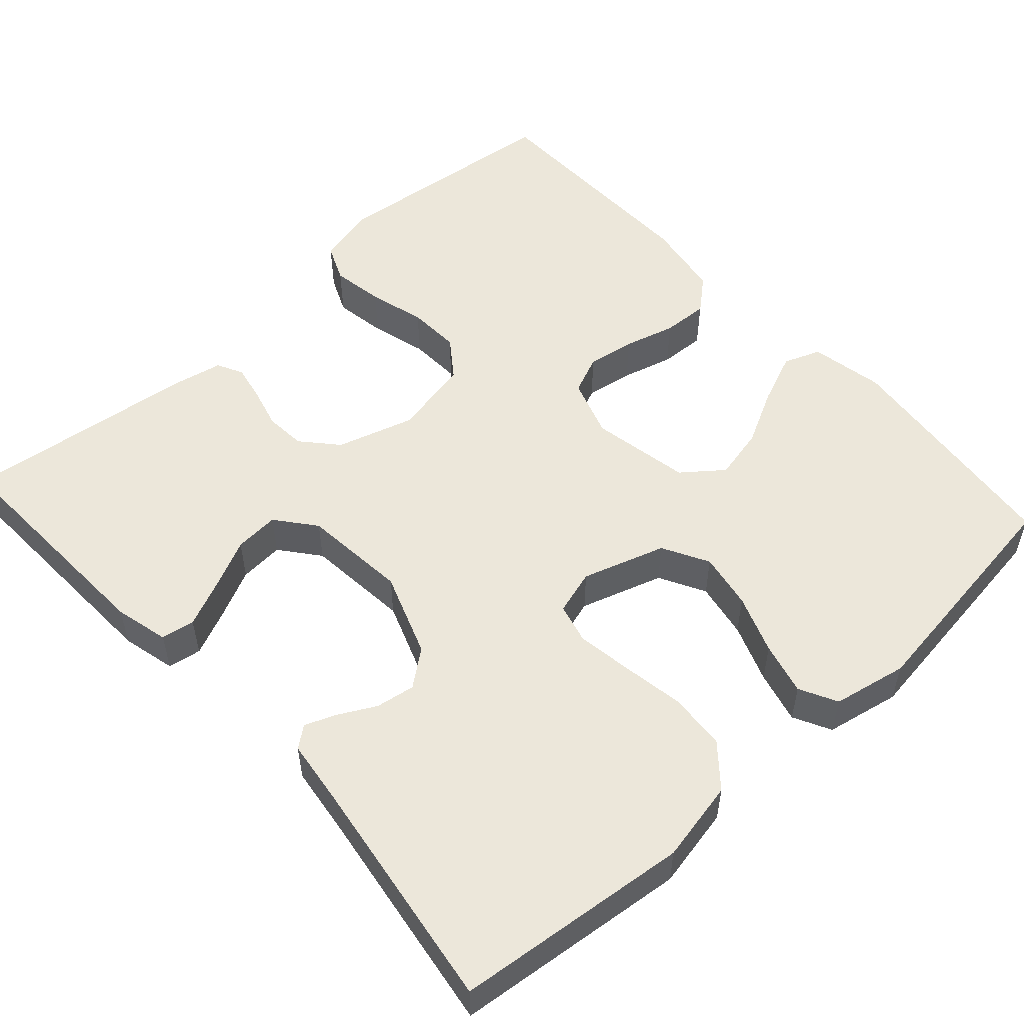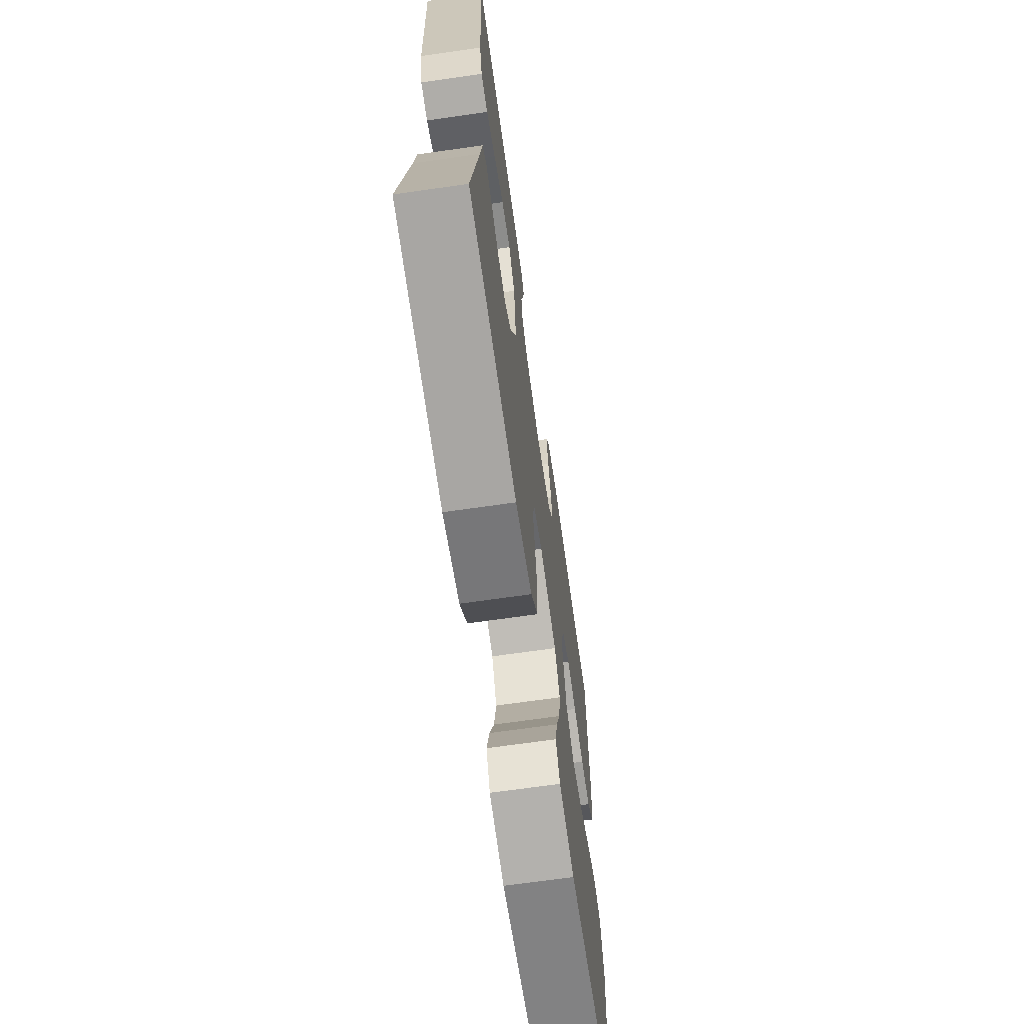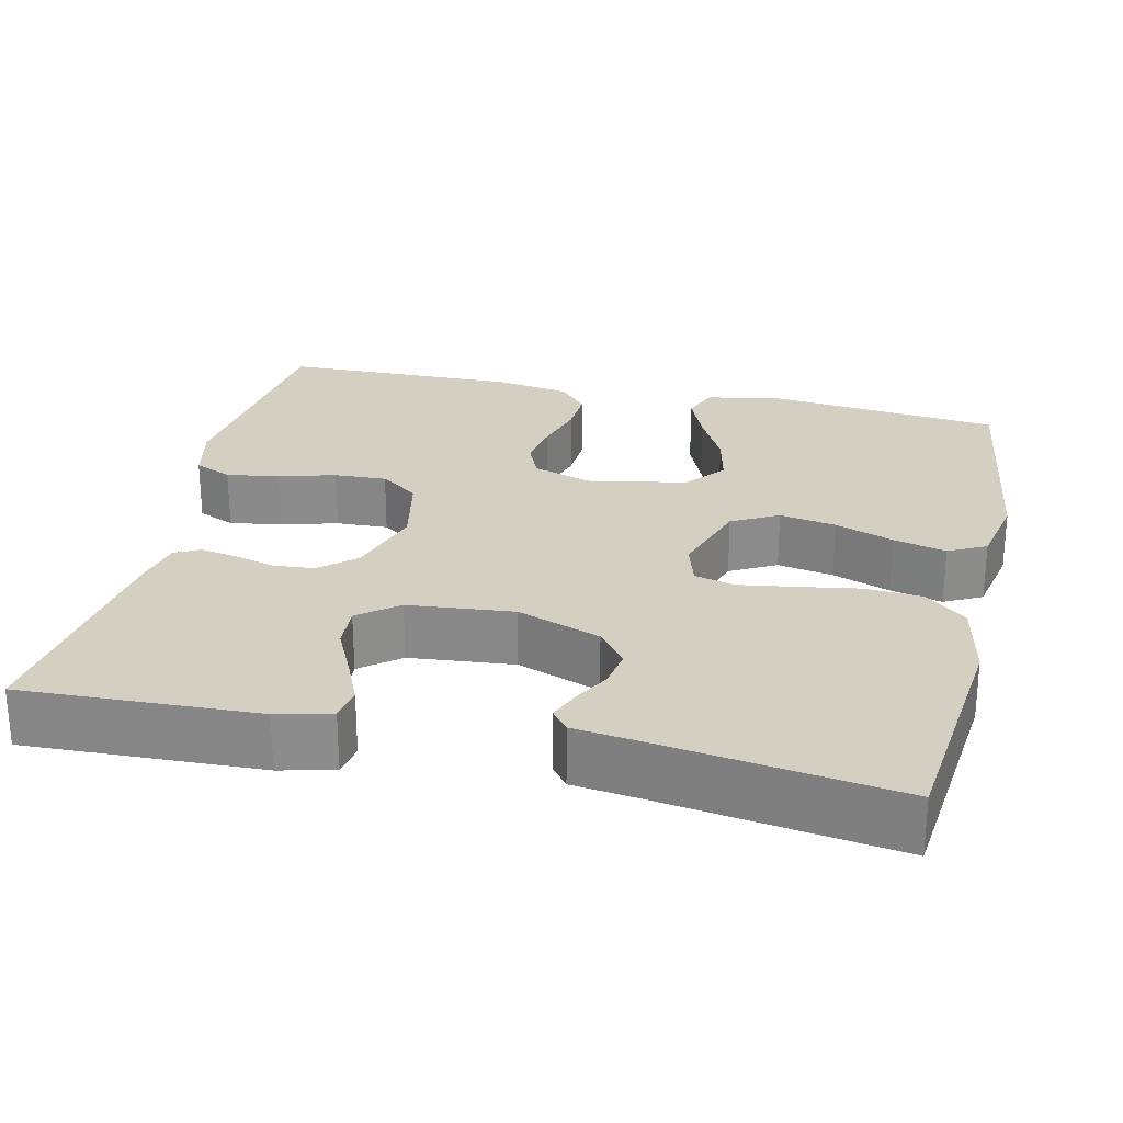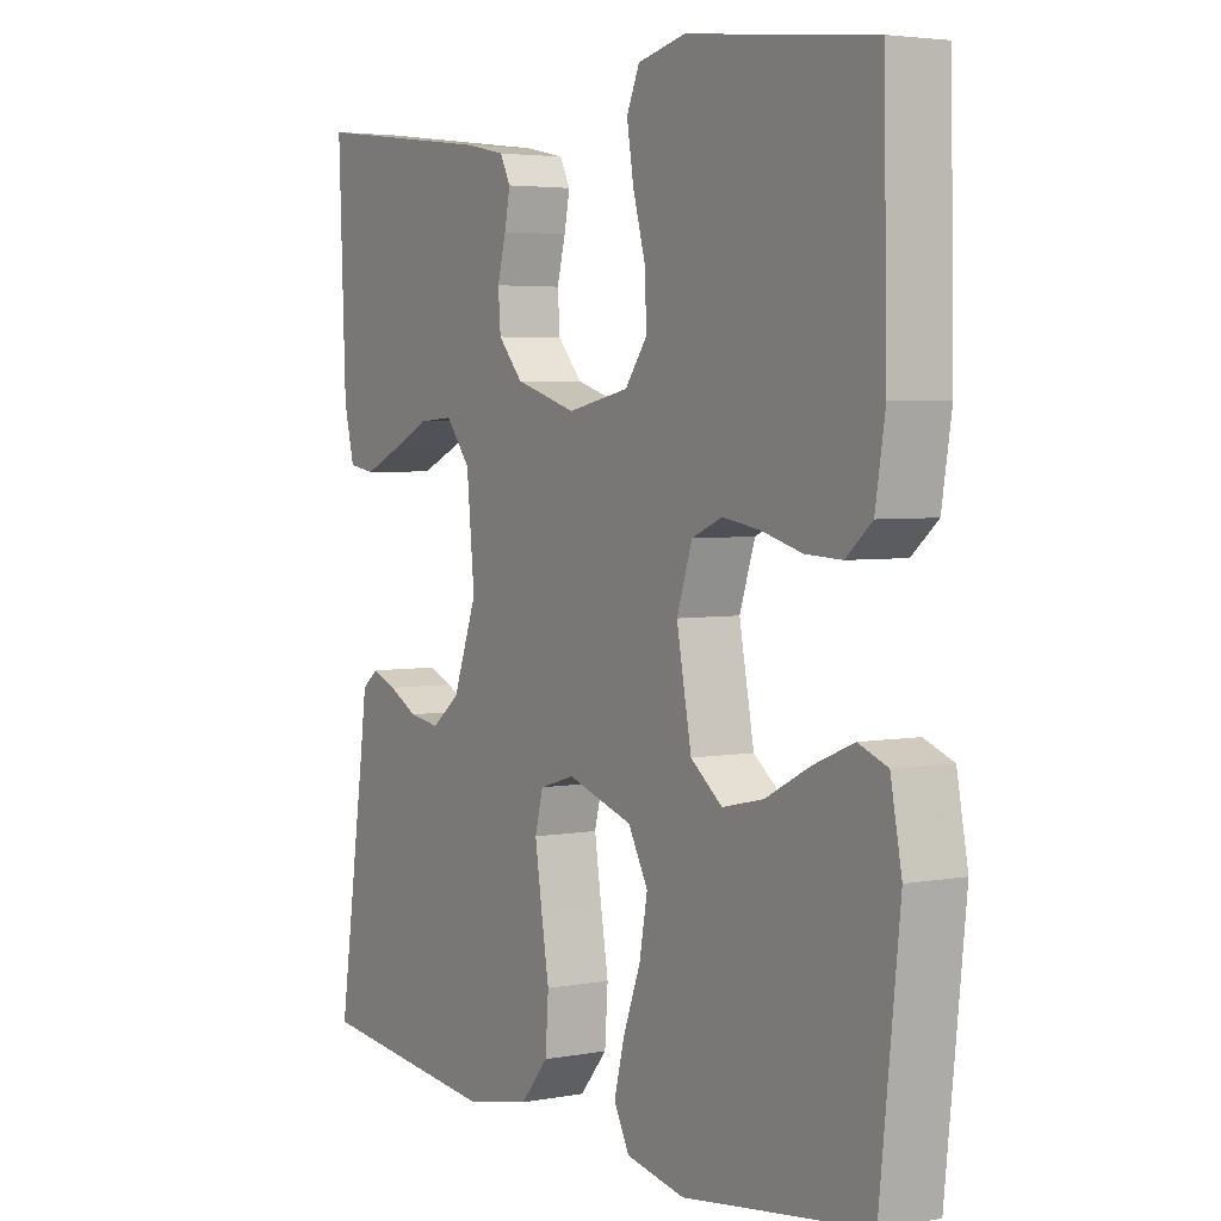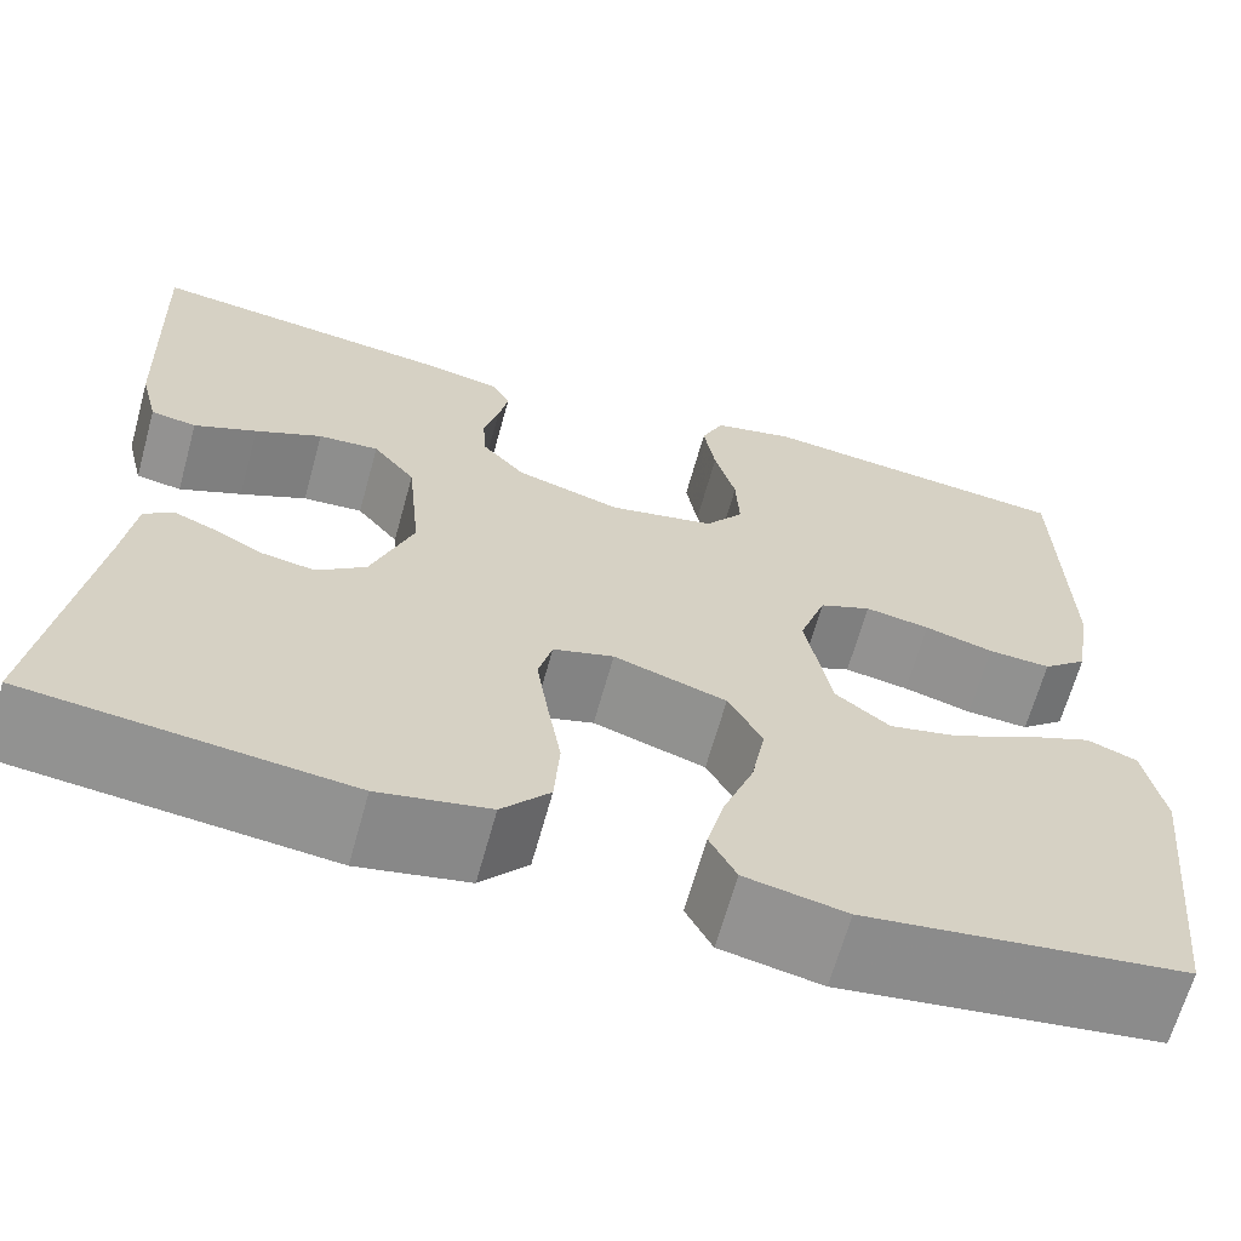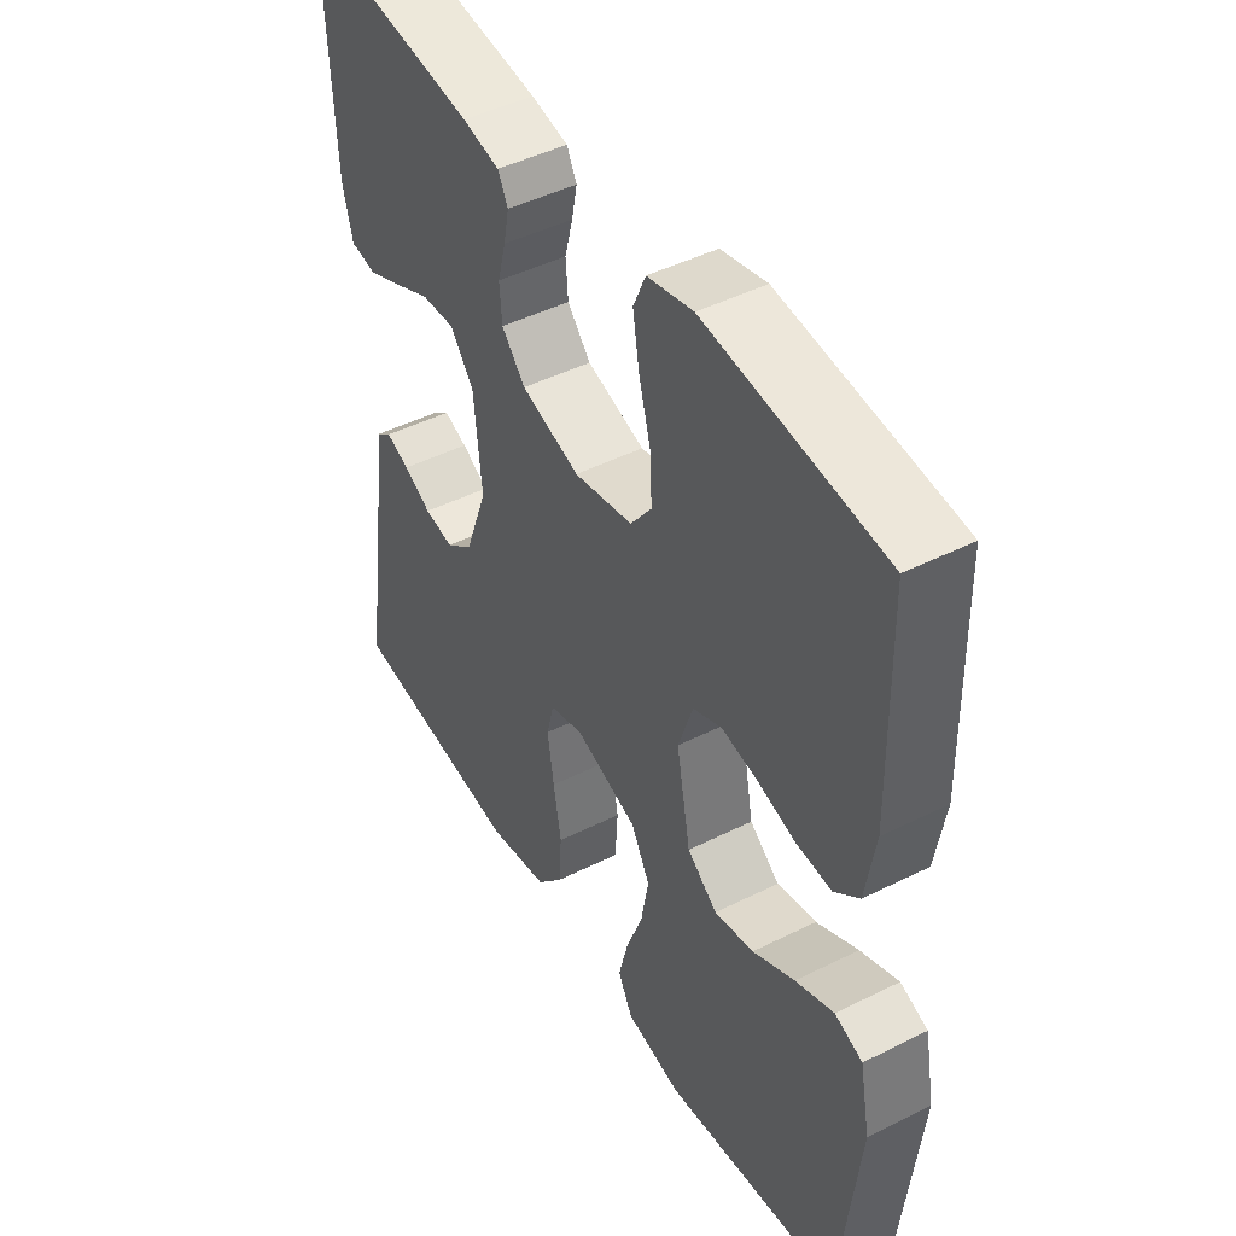
<metadata>
{"format":"obj","ext":"obj","renderer":"f3d","projection":"perspective","resolution":1024,"background":"white","views":[{"elev":53.6,"azim":137.8,"up":"+Y"},{"elev":-68.4,"azim":98.2,"up":"+Z"},{"elev":25.9,"azim":102.9,"up":"+Y"},{"elev":3.9,"azim":-121.8,"up":"+Z"},{"elev":-65.6,"azim":164.5,"up":"+Z"},{"elev":46.2,"azim":-119.8,"up":"+Z"}]}
</metadata>
<code>
v -0.5 0.07 -0.5
v -0.532 0.07 -0.2
v -0.514 0.07 -0.106
v -0.467 0.07 -0.088
v -0.402 0.07 -0.115
v -0.331 0.07 -0.152
v -0.264 0.07 -0.167
v -0.213 0.07 -0.127
v -0.189 0.07 0
v -0.214 0.07 0.075
v -0.263 0.07 0.096
v -0.324 0.07 0.086
v -0.389 0.07 0.068
v -0.448 0.07 0.065
v -0.49 0.07 0.101
v -0.506 0.07 0.2
v -0.5 0.07 0.5
v -0.2 0.07 0.533
v -0.123 0.07 0.515
v -0.102 0.07 0.467
v -0.113 0.07 0.4
v -0.133 0.07 0.328
v -0.136 0.07 0.261
v -0.1 0.07 0.212
v 0 0.07 0.191
v 0.099 0.07 0.221
v 0.139 0.07 0.266
v 0.143 0.07 0.318
v 0.129 0.07 0.371
v 0.12 0.07 0.417
v 0.137 0.07 0.45
v 0.2 0.07 0.463
v 0.5 0.07 0.5
v 0.488 0.07 0.2
v 0.471 0.07 0.131
v 0.428 0.07 0.124
v 0.369 0.07 0.15
v 0.306 0.07 0.18
v 0.249 0.07 0.184
v 0.209 0.07 0.134
v 0.196 0.07 0
v 0.235 0.07 -0.107
v 0.281 0.07 -0.143
v 0.331 0.07 -0.135
v 0.378 0.07 -0.11
v 0.418 0.07 -0.094
v 0.445 0.07 -0.115
v 0.456 0.07 -0.2
v 0.5 0.07 -0.5
v 0.2 0.07 -0.532
v 0.096 0.07 -0.511
v 0.051 0.07 -0.458
v 0.046 0.07 -0.385
v 0.059 0.07 -0.307
v 0.07 0.07 -0.235
v 0.057 0.07 -0.184
v 0 0.07 -0.167
v -0.106 0.07 -0.201
v -0.138 0.07 -0.26
v -0.125 0.07 -0.332
v -0.097 0.07 -0.407
v -0.08 0.07 -0.474
v -0.105 0.07 -0.522
v -0.2 0.07 -0.541
v -0.5 0 -0.5
v -0.532 0 -0.2
v -0.514 0 -0.106
v -0.467 0 -0.088
v -0.402 0 -0.115
v -0.331 0 -0.152
v -0.264 0 -0.167
v -0.213 0 -0.127
v -0.189 0 0
v -0.214 0 0.075
v -0.263 0 0.096
v -0.324 0 0.086
v -0.389 0 0.068
v -0.448 0 0.065
v -0.49 0 0.101
v -0.506 0 0.2
v -0.5 0 0.5
v -0.2 0 0.533
v -0.123 0 0.515
v -0.102 0 0.467
v -0.113 0 0.4
v -0.133 0 0.328
v -0.136 0 0.261
v -0.1 0 0.212
v 0 0 0.191
v 0.099 0 0.221
v 0.139 0 0.266
v 0.143 0 0.318
v 0.129 0 0.371
v 0.12 0 0.417
v 0.137 0 0.45
v 0.2 0 0.463
v 0.5 0 0.5
v 0.488 0 0.2
v 0.471 0 0.131
v 0.428 0 0.124
v 0.369 0 0.15
v 0.306 0 0.18
v 0.249 0 0.184
v 0.209 0 0.134
v 0.196 0 0
v 0.235 0 -0.107
v 0.281 0 -0.143
v 0.331 0 -0.135
v 0.378 0 -0.11
v 0.418 0 -0.094
v 0.445 0 -0.115
v 0.456 0 -0.2
v 0.5 0 -0.5
v 0.2 0 -0.532
v 0.096 0 -0.511
v 0.051 0 -0.458
v 0.046 0 -0.385
v 0.059 0 -0.307
v 0.07 0 -0.235
v 0.057 0 -0.184
v 0 0 -0.167
v -0.106 0 -0.201
v -0.138 0 -0.26
v -0.125 0 -0.332
v -0.097 0 -0.407
v -0.08 0 -0.474
v -0.105 0 -0.522
v -0.2 0 -0.541
f 60 61 62 63
f 59 60 63 64
f 51 52 53 54
f 51 54 55
f 48 49 50 51
f 48 51 55
f 47 48 55 56
f 44 45 46 47
f 35 36 37 38
f 33 34 35 38
f 33 38 39
f 32 33 39 40
f 28 29 30 31
f 28 31 32 40
f 19 20 21 22
f 17 18 19 22
f 17 22 23
f 16 17 23 24
f 12 13 14 15
f 11 12 15 16
f 3 4 5 6
f 1 2 3 6
f 59 64 1 6
f 44 47 56
f 43 44 56
f 42 43 56 57
f 41 42 57
f 27 28 40 41
f 26 27 41 57
f 25 26 57 58
f 11 16 24 25
f 10 11 25
f 9 10 25 58
f 59 6 7
f 59 7 8
f 8 9 58 59
f 127 126 125 124
f 128 127 124 123
f 118 117 116 115
f 119 118 115
f 115 114 113 112
f 119 115 112
f 120 119 112 111
f 111 110 109 108
f 102 101 100 99
f 102 99 98 97
f 103 102 97
f 104 103 97 96
f 95 94 93 92
f 104 96 95 92
f 86 85 84 83
f 86 83 82 81
f 87 86 81
f 88 87 81 80
f 79 78 77 76
f 80 79 76 75
f 70 69 68 67
f 70 67 66 65
f 70 65 128 123
f 120 111 108
f 120 108 107
f 121 120 107 106
f 121 106 105
f 105 104 92 91
f 121 105 91 90
f 122 121 90 89
f 89 88 80 75
f 89 75 74
f 122 89 74 73
f 71 70 123
f 72 71 123
f 123 122 73 72
f 1 65 66 2
f 2 66 67 3
f 3 67 68 4
f 4 68 69 5
f 5 69 70 6
f 6 70 71 7
f 7 71 72 8
f 8 72 73 9
f 9 73 74 10
f 10 74 75 11
f 11 75 76 12
f 12 76 77 13
f 13 77 78 14
f 14 78 79 15
f 15 79 80 16
f 16 80 81 17
f 17 81 82 18
f 18 82 83 19
f 19 83 84 20
f 20 84 85 21
f 21 85 86 22
f 22 86 87 23
f 23 87 88 24
f 24 88 89 25
f 25 89 90 26
f 26 90 91 27
f 27 91 92 28
f 28 92 93 29
f 29 93 94 30
f 30 94 95 31
f 31 95 96 32
f 32 96 97 33
f 33 97 98 34
f 34 98 99 35
f 35 99 100 36
f 36 100 101 37
f 37 101 102 38
f 38 102 103 39
f 39 103 104 40
f 40 104 105 41
f 41 105 106 42
f 42 106 107 43
f 43 107 108 44
f 44 108 109 45
f 45 109 110 46
f 46 110 111 47
f 47 111 112 48
f 48 112 113 49
f 49 113 114 50
f 50 114 115 51
f 51 115 116 52
f 52 116 117 53
f 53 117 118 54
f 54 118 119 55
f 55 119 120 56
f 56 120 121 57
f 57 121 122 58
f 58 122 123 59
f 59 123 124 60
f 60 124 125 61
f 61 125 126 62
f 62 126 127 63
f 63 127 128 64
f 64 128 65 1

</code>
